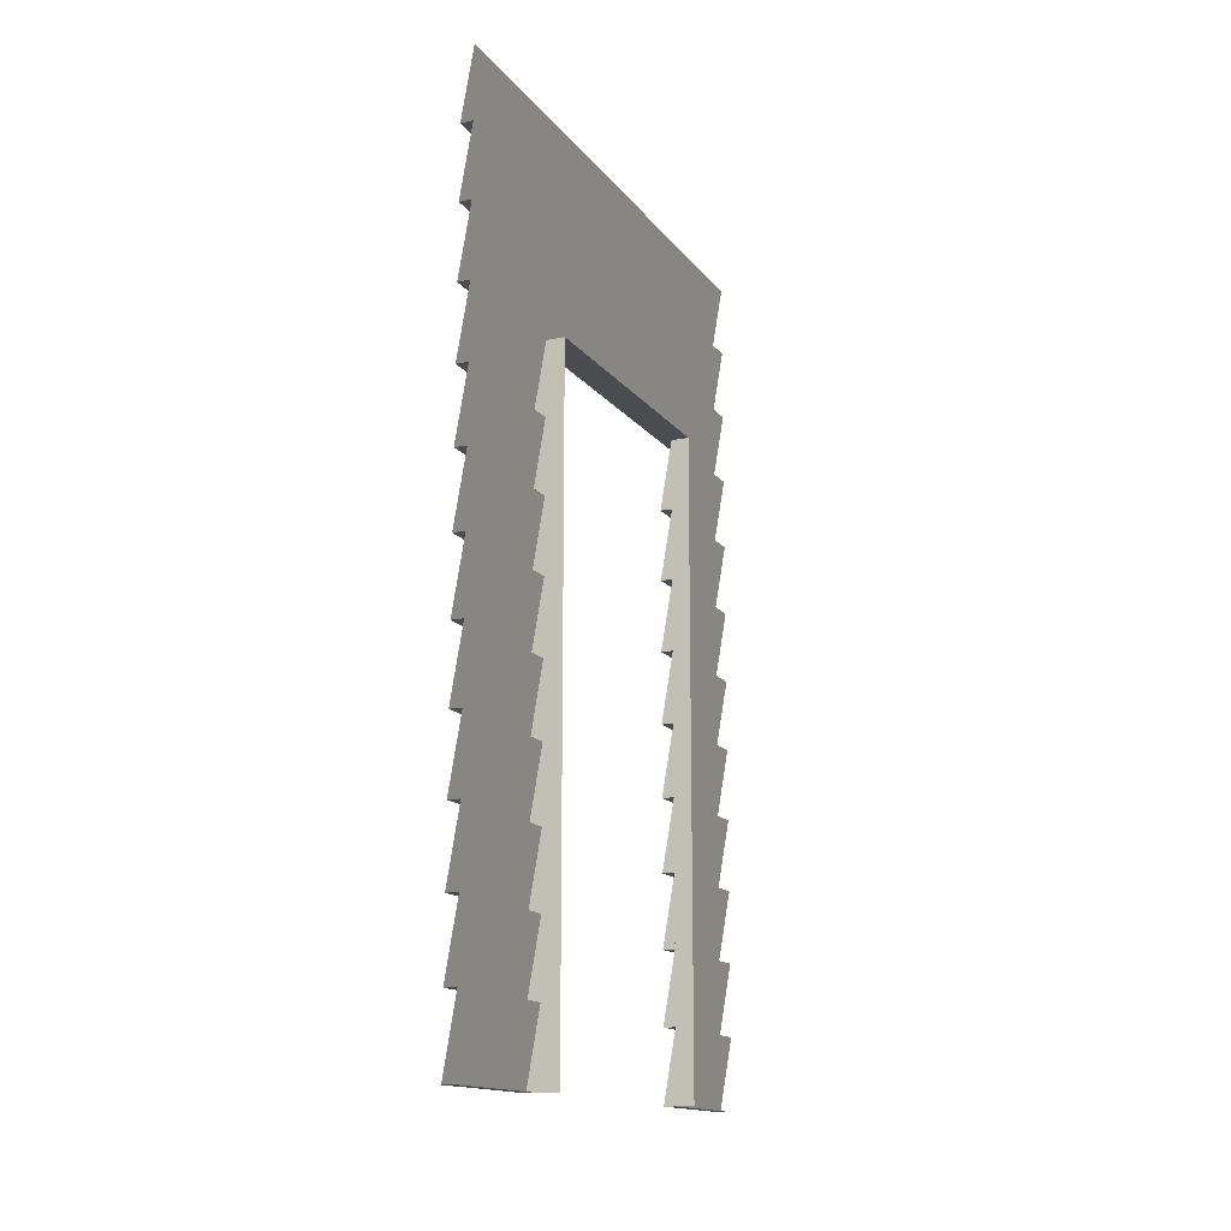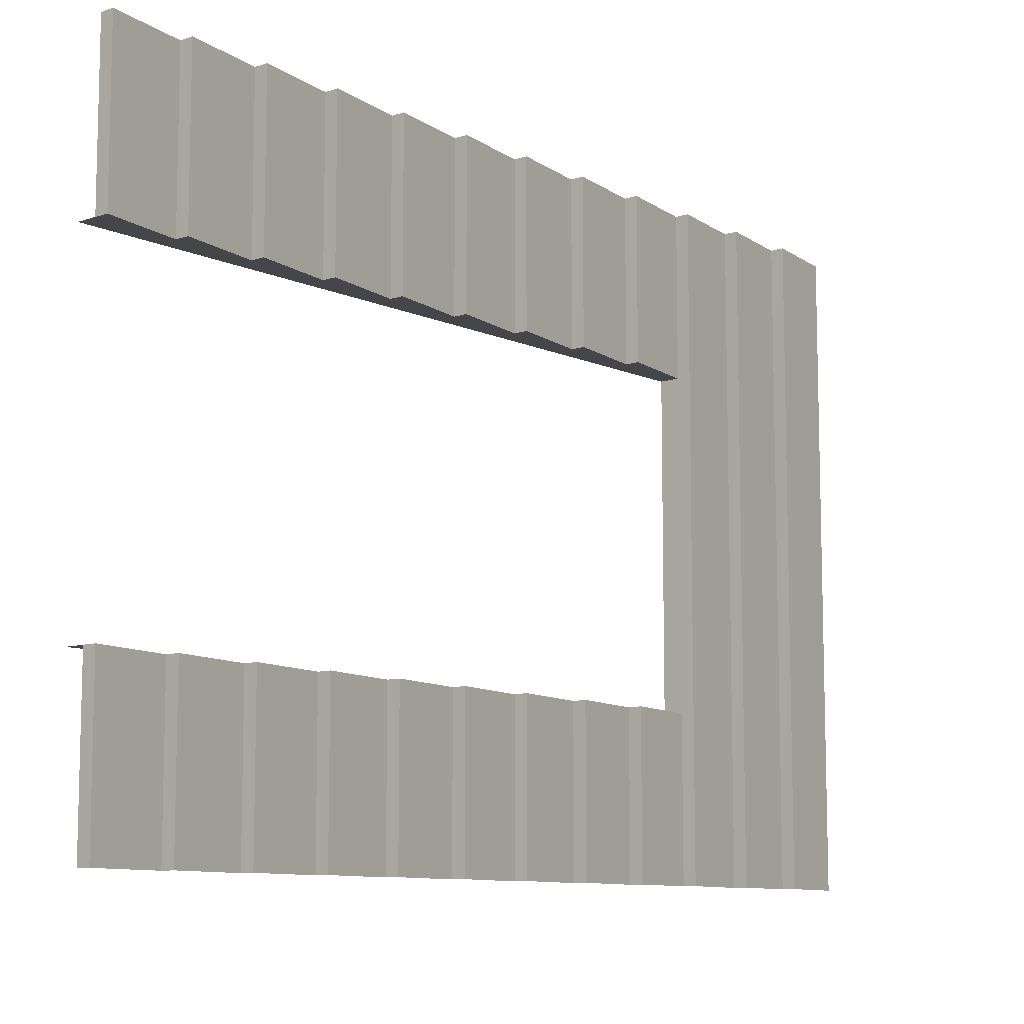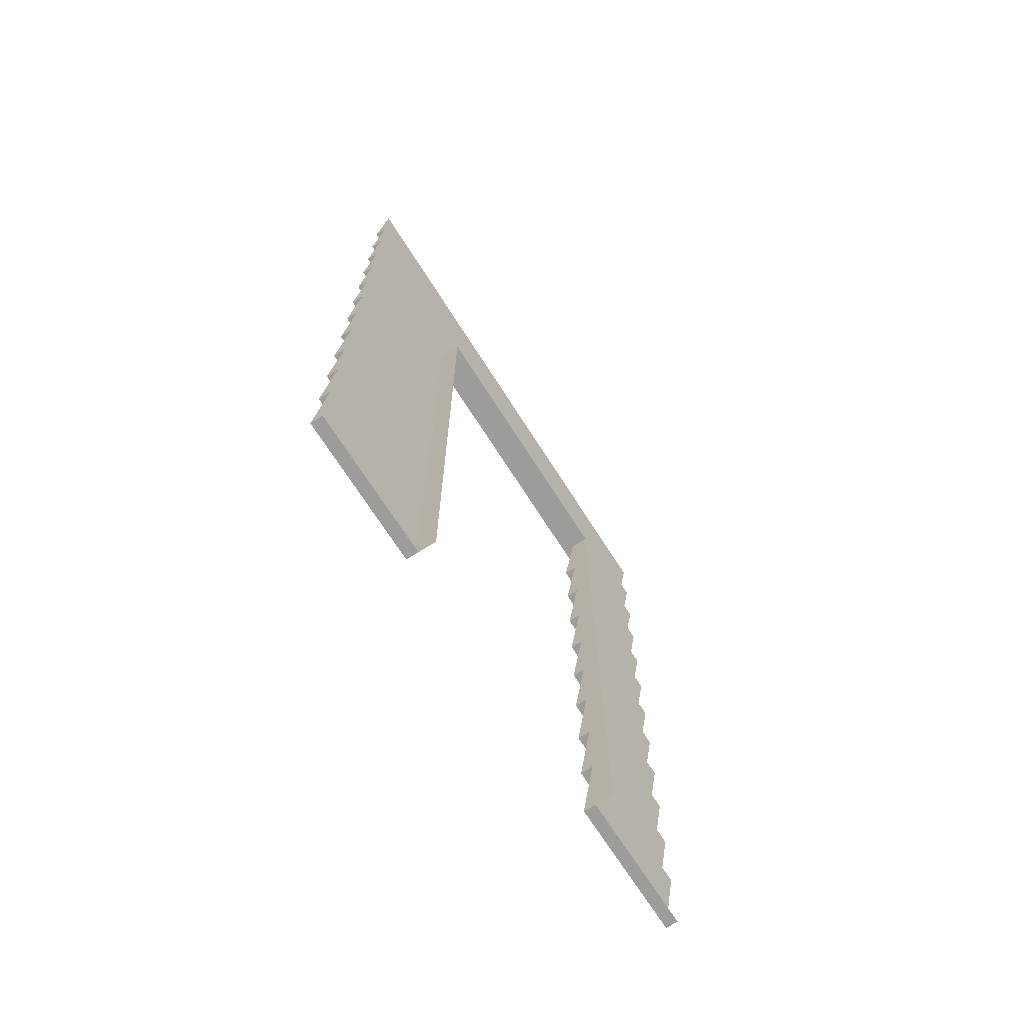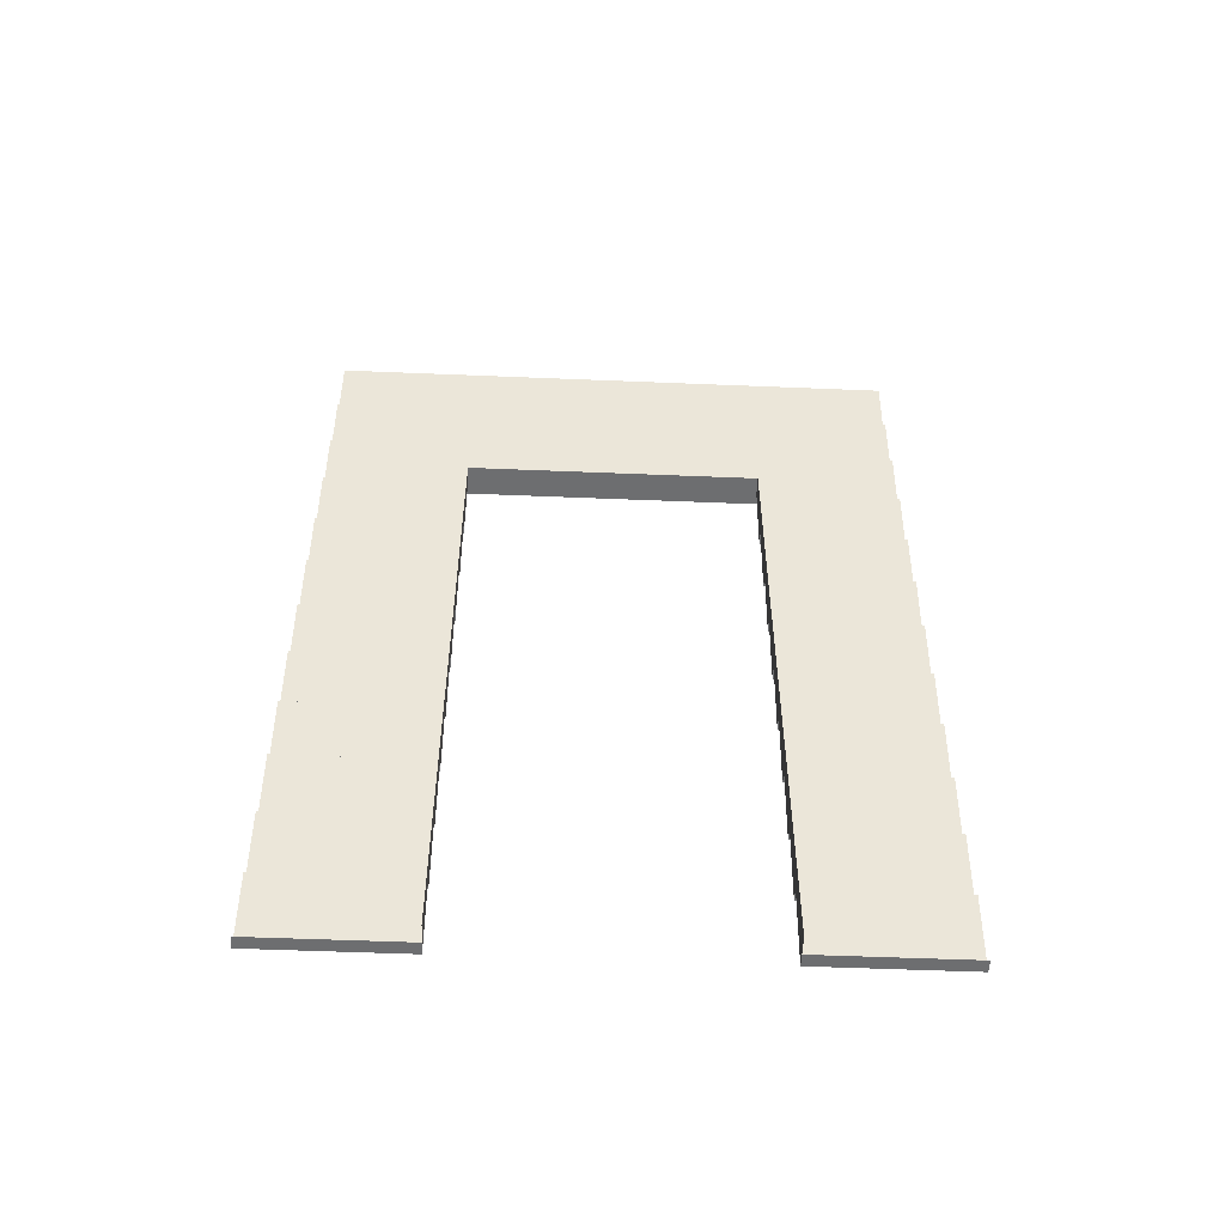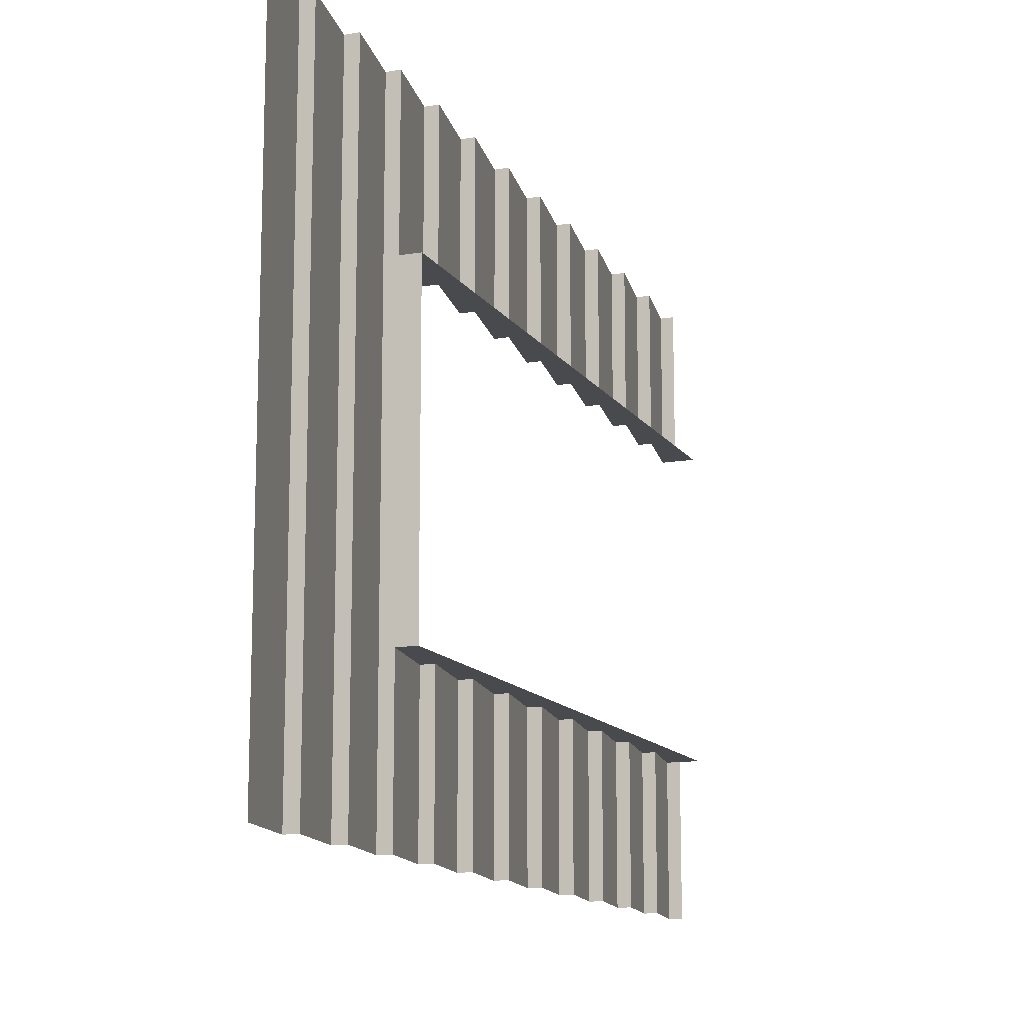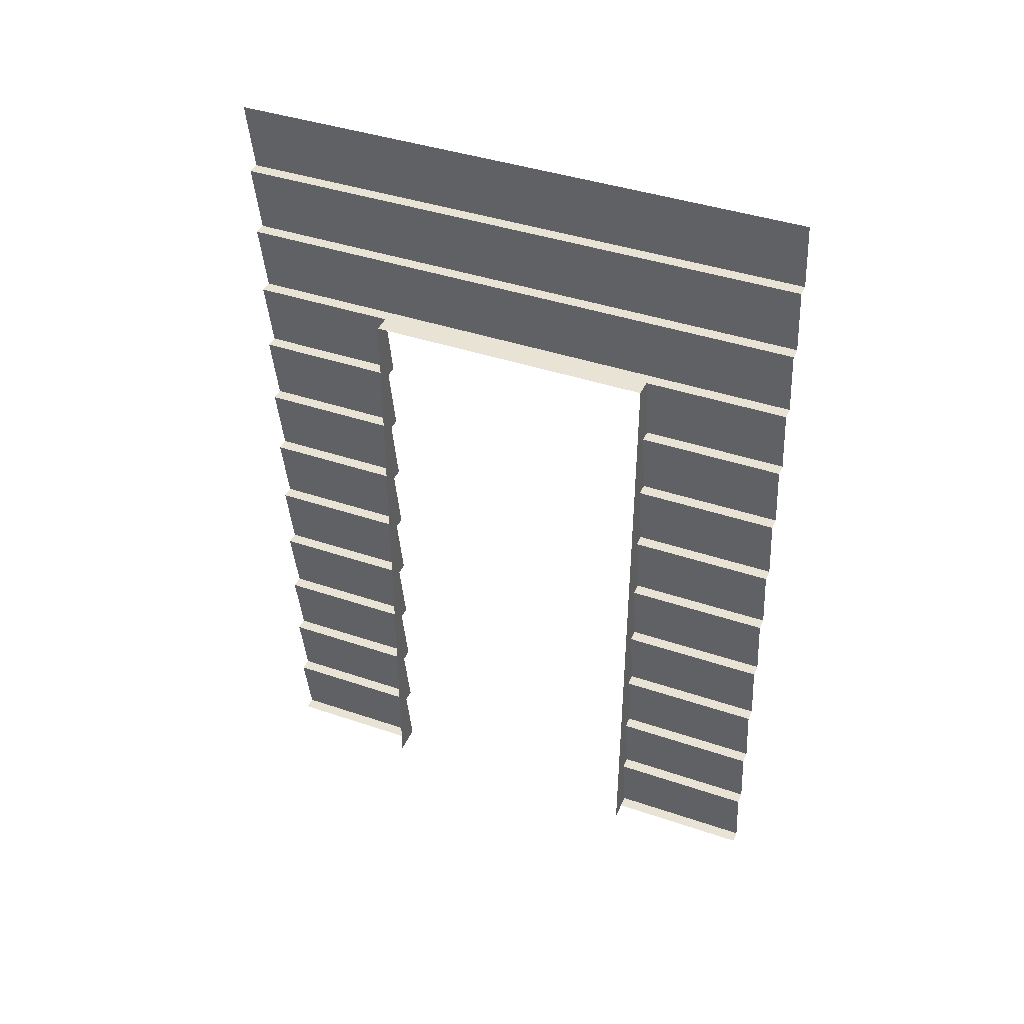
<metadata>
{"format":"obj","ext":"obj","renderer":"f3d","projection":"perspective","resolution":1024,"background":"white","views":[{"elev":-14.9,"azim":-156.1,"up":"+Y"},{"elev":-9.7,"azim":40.6,"up":"+Z"},{"elev":-70.1,"azim":-147.5,"up":"+Y"},{"elev":-54.3,"azim":-92.5,"up":"+Y"},{"elev":-13.2,"azim":-158.5,"up":"+Z"},{"elev":41.0,"azim":-67.5,"up":"+Y"}]}
</metadata>
<code>
o Wall_Doorway_Type3_Plane.052
v 0 2.25 1
v 0.04297 2.25 1
v 0 2.5 1
v 0.04297 2.5 1
v 0 2.75 1
v 0.04297 2.75 1
v 0 3 1
v 0.04297 2.25 -1
v -0 2.5 -1
v 0.04297 2.5 -1
v -0 2.75 -1
v 0.04297 2.75 -1
v -0 3 -1
v 0 1.5 1
v -0 1.5 0.5
v 0.04297 1.5 1
v 0.04297 1.5 0.5
v 0 1.75 1
v -0 1.75 0.5
v 0.04297 1.5 -0.5
v 0.04297 1.5 -1
v 0 1.75 -0.5
v -0 1.75 -1
v 0 2 1
v 0.04297 1.75 1
v -0 2 0.5
v 0.04297 1.75 0.5
v 0.04297 2 1
v 0.04297 2 0.5
v -0 2.25 0.5
v 0 2 -0.5
v 0.04297 1.75 -0.5
v -0 2 -1
v 0.04297 1.75 -1
v 0.04297 2 -0.5
v 0.04297 2 -1
v 0 2.25 -0.5
v -0 2.25 -1
v -0.0625 2.25 0.5
v -0.0625 2.25 -0.5
v 0.04297 1 1
v 0.04297 1 0.5
v 0 1.25 1
v -0 1.25 0.5
v 0.04297 1.25 1
v 0.04297 1.25 0.5
v 0 1 -0.5
v 0.04297 1 -0.5
v 0.04297 1 -1
v 0 1.25 -0.5
v -0 1.25 -1
v 0.04297 1.25 -0.5
v 0.04297 1.25 -1
v 0 1.5 -0.5
v -0 1.5 -1
v 0.04297 0.5 1
v 0.04297 0.5 0.5
v 0 0.75 1
v -0 0.75 0.5
v 0.04297 0.75 1
v 0.04297 0.75 0.5
v 0 1 1
v -0 1 0.5
v -0 0.5 -1
v 0.04297 0.5 -0.5
v 0.04297 0.5 -1
v 0 0.75 -0.5
v -0 0.75 -1
v 0.04297 0.75 -0.5
v 0.04297 0.75 -1
v -0 1 -1
v 0 -0 1
v -0 0 0.5
v 0.04297 -0 1
v 0.04297 0 0.5
v 0 0.25 1
v -0 0.25 0.5
v 0.04297 0.25 1
v 0.04297 0.25 0.5
v 0 0.5 1
v -0 0.5 0.5
v 0 -0 -0.5
v -0 0 -1
v 0.04297 -0 -0.5
v 0.04297 0 -1
v 0 0.25 -0.5
v -0 0.25 -1
v 0.04297 0.25 -0.5
v 0.04297 0.25 -1
v 0 0.5 -0.5
v -0.0625 0 0.5
v -0.0625 -0 -0.5
f 38 8 37
f 8 9 3 2
f 9 10 4 3
f 10 11 5 4
f 11 12 6 5
f 12 13 7 6
f 14 15 17 16
f 16 17 19 18
f 54 55 21 20
f 20 21 23 22
f 24 25 27 26
f 24 26 29 28
f 28 29 30 1
f 31 32 34 33
f 31 33 36 35
f 35 36 38 37
f 27 25 18 19
f 34 32 22 23
f 31 35 40
f 30 2 1
f 37 8 2 30
f 37 30 39 40
f 27 19 26
f 35 37 40
f 29 26 39
f 30 29 39
f 62 63 42 41
f 41 42 44 43
f 43 44 46 45
f 45 46 15 14
f 47 71 49 48
f 48 49 51 50
f 50 51 53 52
f 52 53 55 54
f 80 81 57 56
f 56 57 59 58
f 58 59 61 60
f 60 61 63 62
f 90 64 66 65
f 65 66 68 67
f 67 68 70 69
f 69 70 71 47
f 72 73 75 74
f 74 75 77 76
f 76 77 79 78
f 78 79 81 80
f 82 83 85 84
f 84 85 87 86
f 86 87 89 88
f 88 89 64 90
f 17 15 19
f 46 44 15
f 42 63 44
f 61 59 63
f 57 81 59
f 81 79 77
f 77 75 73
f 82 84 86
f 86 88 90
f 65 67 90
f 69 47 67
f 48 50 47
f 52 54 50
f 20 22 54
f 32 31 22
f 31 40 92 82 86 90 67 47 50 54 22
f 26 19 15 44 63 59 81 77 73 91 39

</code>
